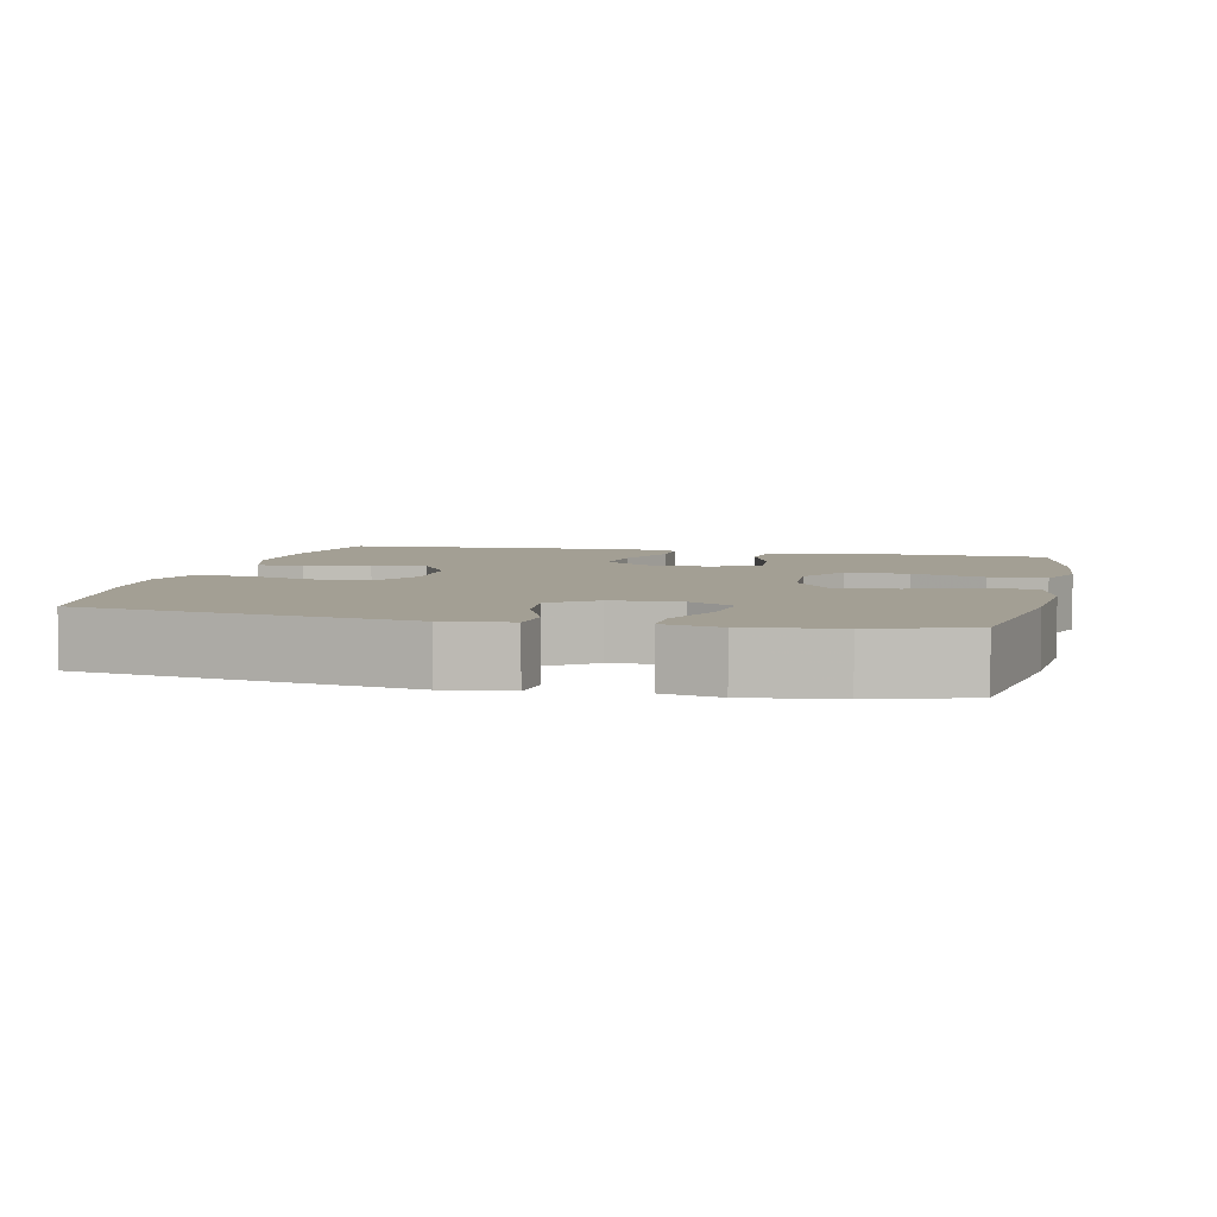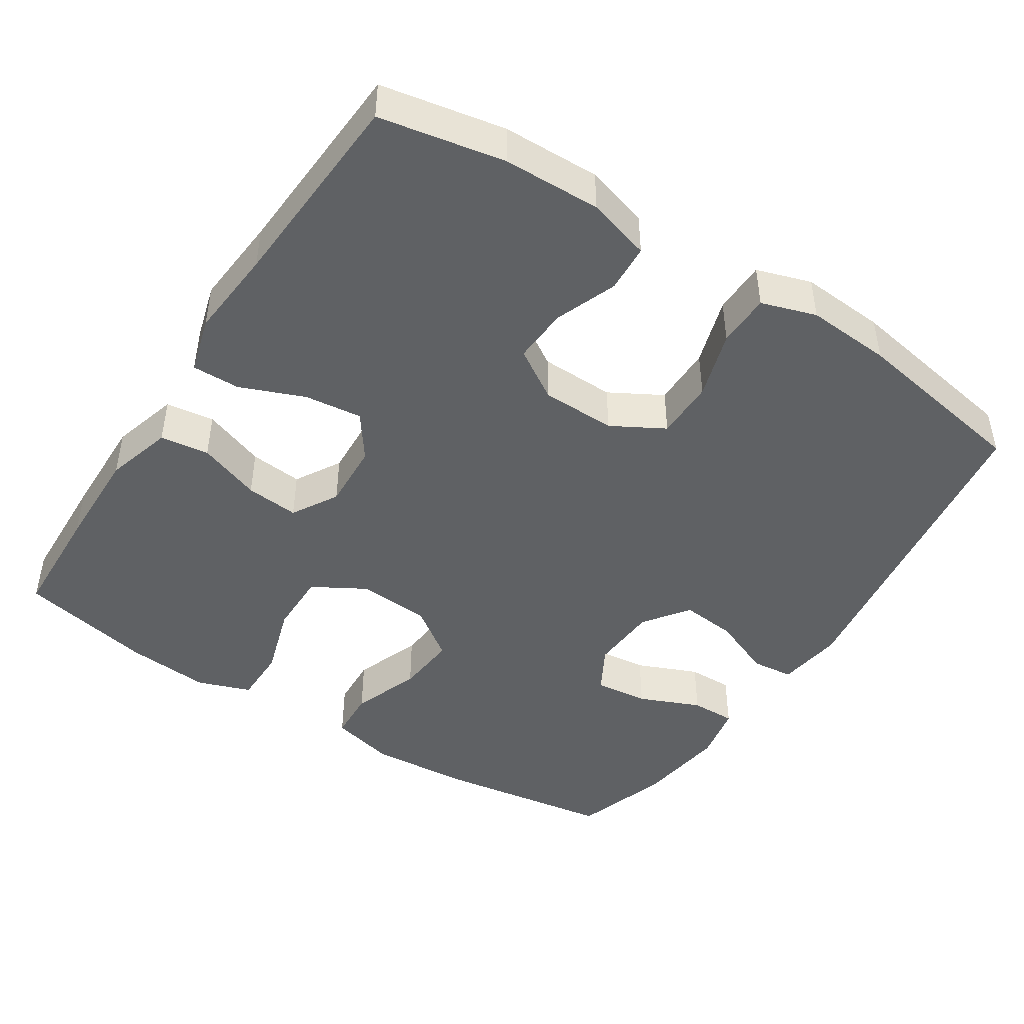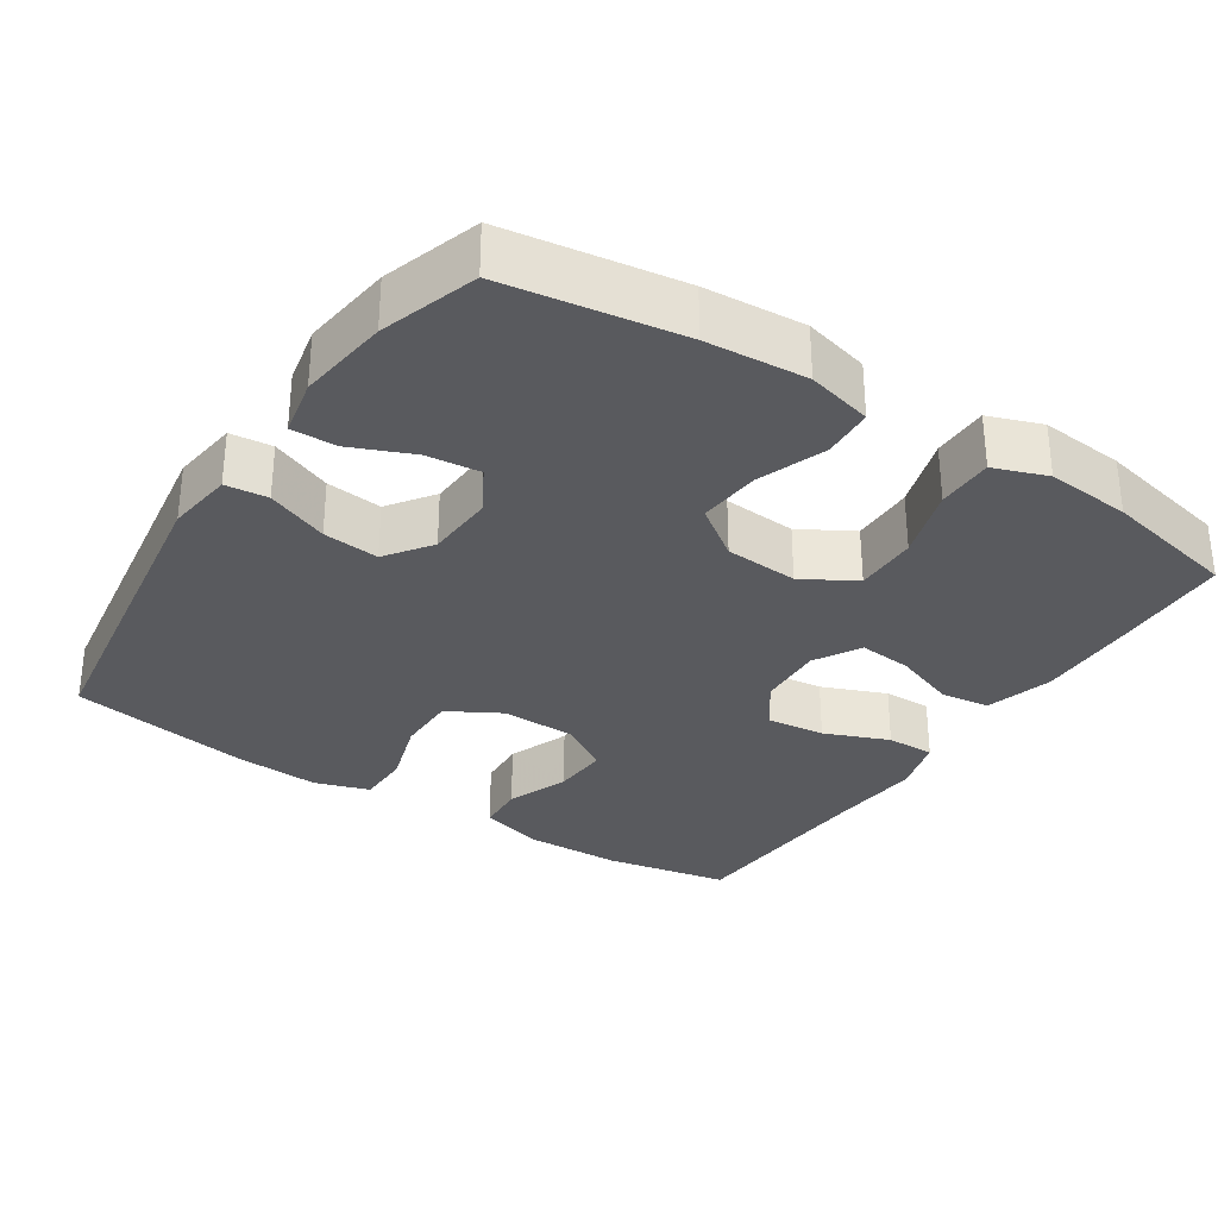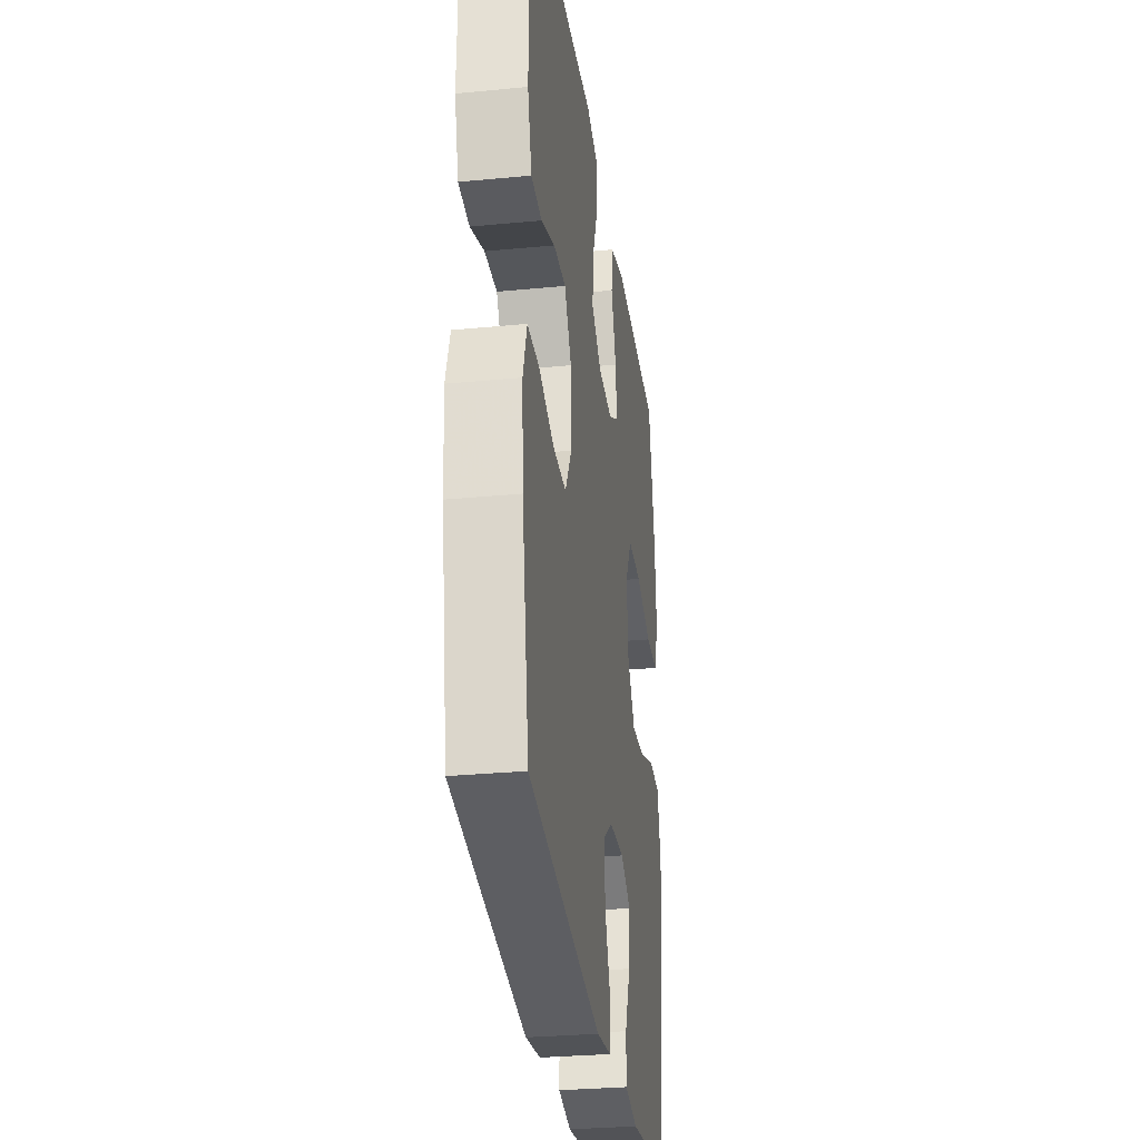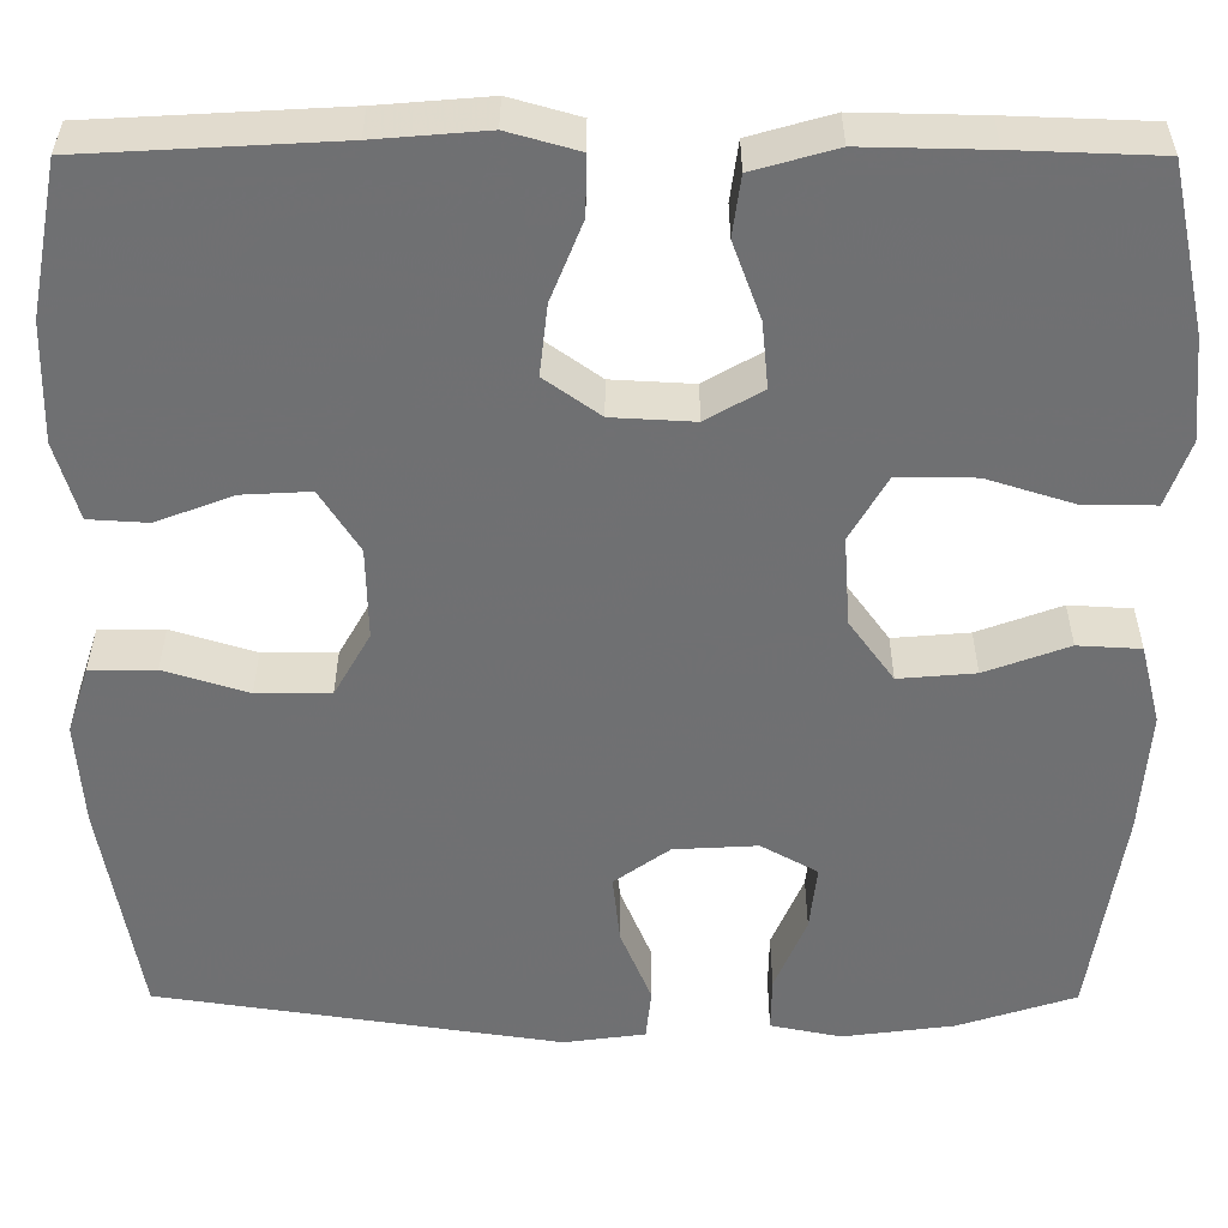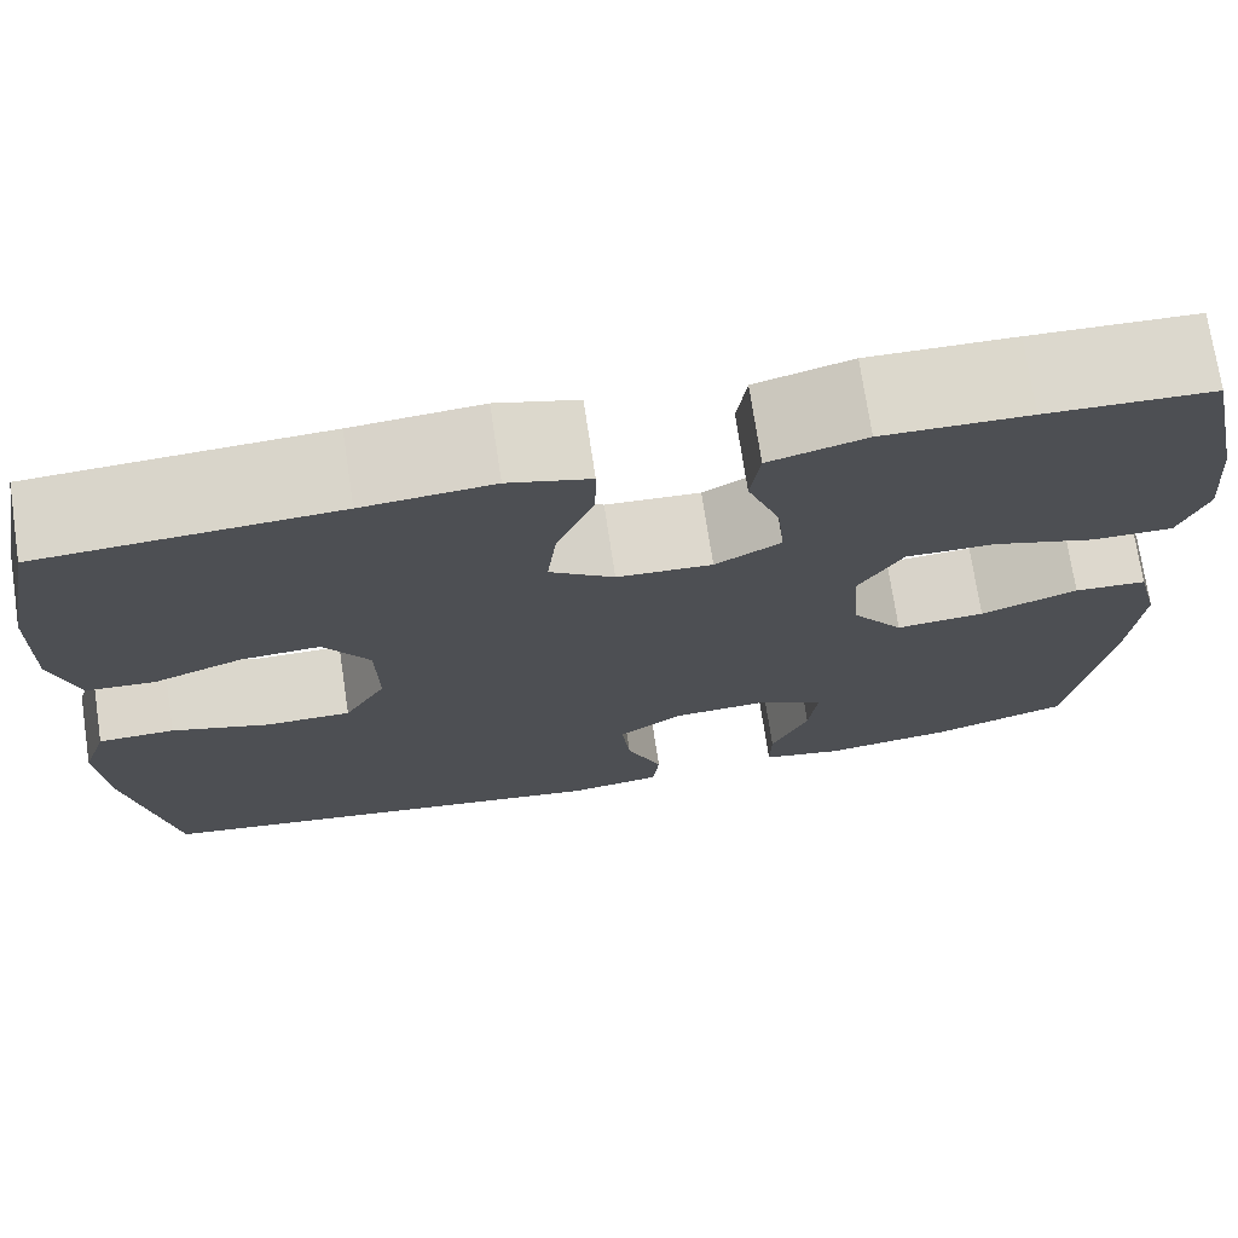
<metadata>
{"format":"obj","ext":"obj","renderer":"f3d","projection":"perspective","resolution":1024,"background":"white","views":[{"elev":5.3,"azim":-166.8,"up":"+Y"},{"elev":-45.5,"azim":57.0,"up":"+Y"},{"elev":-31.4,"azim":-123.2,"up":"+Y"},{"elev":-29.8,"azim":98.0,"up":"+Z"},{"elev":35.0,"azim":-179.9,"up":"+Z"},{"elev":73.2,"azim":171.4,"up":"+Z"}]}
</metadata>
<code>
v 0.5 0.07 -0.5
v 0.056 0.07 -0.567
v -0.034 0.07 -0.555
v -0.04 0.07 -0.498
v -0.006 0.07 -0.415
v 0.002 0.07 -0.339
v -0.059 0.07 -0.295
v -0.151 0.07 -0.29
v -0.213 0.07 -0.325
v -0.205 0.07 -0.398
v -0.17 0.07 -0.481
v -0.169 0.07 -0.542
v -0.247 0.07 -0.558
v -0.37 0.07 -0.542
v -0.5 0.07 -0.5
v -0.536 0.07 -0.262
v -0.546 0.07 -0.126
v -0.524 0.07 -0.038
v -0.455 0.07 -0.034
v -0.363 0.07 -0.068
v -0.279 0.07 -0.075
v -0.23 0.07 -0.007
v -0.223 0.07 0.092
v -0.264 0.07 0.163
v -0.349 0.07 0.162
v -0.447 0.07 0.131
v -0.523 0.07 0.131
v -0.549 0.07 0.203
v -0.539 0.07 0.317
v -0.5 0.07 0.5
v -0.343 0.07 0.506
v -0.205 0.07 0.509
v -0.114 0.07 0.483
v -0.105 0.07 0.417
v -0.136 0.07 0.332
v -0.143 0.07 0.26
v -0.081 0.07 0.224
v 0.009 0.07 0.229
v 0.07 0.07 0.273
v 0.061 0.07 0.351
v 0.026 0.07 0.438
v 0.025 0.07 0.503
v 0.102 0.07 0.525
v 0.224 0.07 0.515
v 0.5 0.07 0.5
v 0.532 0.07 0.332
v 0.535 0.07 0.2
v 0.51 0.07 0.114
v 0.445 0.07 0.11
v 0.361 0.07 0.142
v 0.286 0.07 0.146
v 0.243 0.07 0.078
v 0.241 0.07 -0.023
v 0.281 0.07 -0.094
v 0.362 0.07 -0.094
v 0.454 0.07 -0.065
v 0.526 0.07 -0.066
v 0.55 0.07 -0.14
v 0.542 0.07 -0.255
v 0.5 0 -0.5
v 0.056 0 -0.567
v -0.034 0 -0.555
v -0.04 0 -0.498
v -0.006 0 -0.415
v 0.002 0 -0.339
v -0.059 0 -0.295
v -0.151 0 -0.29
v -0.213 0 -0.325
v -0.205 0 -0.398
v -0.17 0 -0.481
v -0.169 0 -0.542
v -0.247 0 -0.558
v -0.37 0 -0.542
v -0.5 0 -0.5
v -0.536 0 -0.262
v -0.546 0 -0.126
v -0.524 0 -0.038
v -0.455 0 -0.034
v -0.363 0 -0.068
v -0.279 0 -0.075
v -0.23 0 -0.007
v -0.223 0 0.092
v -0.264 0 0.163
v -0.349 0 0.162
v -0.447 0 0.131
v -0.523 0 0.131
v -0.549 0 0.203
v -0.539 0 0.317
v -0.5 0 0.5
v -0.343 0 0.506
v -0.205 0 0.509
v -0.114 0 0.483
v -0.105 0 0.417
v -0.136 0 0.332
v -0.143 0 0.26
v -0.081 0 0.224
v 0.009 0 0.229
v 0.07 0 0.273
v 0.061 0 0.351
v 0.026 0 0.438
v 0.025 0 0.503
v 0.102 0 0.525
v 0.224 0 0.515
v 0.5 0 0.5
v 0.532 0 0.332
v 0.535 0 0.2
v 0.51 0 0.114
v 0.445 0 0.11
v 0.361 0 0.142
v 0.286 0 0.146
v 0.243 0 0.078
v 0.241 0 -0.023
v 0.281 0 -0.094
v 0.362 0 -0.094
v 0.454 0 -0.065
v 0.526 0 -0.066
v 0.55 0 -0.14
v 0.542 0 -0.255
f 55 56 57 58
f 54 55 58 59
f 47 48 49 50
f 47 50 51
f 44 45 46 47
f 44 47 51
f 43 44 51 52
f 40 41 42 43
f 39 40 43 52
f 32 33 34 35
f 32 35 36
f 31 32 36
f 30 31 36
f 29 30 36
f 28 29 36 37
f 25 26 27 28
f 24 25 28 37
f 17 18 19 20
f 17 20 21
f 16 17 21
f 15 16 21
f 14 15 21 22
f 10 11 12 13
f 9 10 13 14
f 2 3 4 5
f 2 5 6
f 54 59 1 2
f 53 54 2 6
f 38 39 52 53
f 38 53 6 7
f 23 24 37 38
f 22 23 38 7
f 9 14 22
f 8 9 22
f 7 8 22
f 117 116 115 114
f 118 117 114 113
f 109 108 107 106
f 110 109 106
f 106 105 104 103
f 110 106 103
f 111 110 103 102
f 102 101 100 99
f 111 102 99 98
f 94 93 92 91
f 95 94 91
f 95 91 90
f 95 90 89
f 95 89 88
f 96 95 88 87
f 87 86 85 84
f 96 87 84 83
f 79 78 77 76
f 80 79 76
f 80 76 75
f 80 75 74
f 81 80 74 73
f 72 71 70 69
f 73 72 69 68
f 64 63 62 61
f 65 64 61
f 61 60 118 113
f 65 61 113 112
f 112 111 98 97
f 66 65 112 97
f 97 96 83 82
f 66 97 82 81
f 81 73 68
f 81 68 67
f 81 67 66
f 1 60 61 2
f 2 61 62 3
f 3 62 63 4
f 4 63 64 5
f 5 64 65 6
f 6 65 66 7
f 7 66 67 8
f 8 67 68 9
f 9 68 69 10
f 10 69 70 11
f 11 70 71 12
f 12 71 72 13
f 13 72 73 14
f 14 73 74 15
f 15 74 75 16
f 16 75 76 17
f 17 76 77 18
f 18 77 78 19
f 19 78 79 20
f 20 79 80 21
f 21 80 81 22
f 22 81 82 23
f 23 82 83 24
f 24 83 84 25
f 25 84 85 26
f 26 85 86 27
f 27 86 87 28
f 28 87 88 29
f 29 88 89 30
f 30 89 90 31
f 31 90 91 32
f 32 91 92 33
f 33 92 93 34
f 34 93 94 35
f 35 94 95 36
f 36 95 96 37
f 37 96 97 38
f 38 97 98 39
f 39 98 99 40
f 40 99 100 41
f 41 100 101 42
f 42 101 102 43
f 43 102 103 44
f 44 103 104 45
f 45 104 105 46
f 46 105 106 47
f 47 106 107 48
f 48 107 108 49
f 49 108 109 50
f 50 109 110 51
f 51 110 111 52
f 52 111 112 53
f 53 112 113 54
f 54 113 114 55
f 55 114 115 56
f 56 115 116 57
f 57 116 117 58
f 58 117 118 59
f 59 118 60 1

</code>
